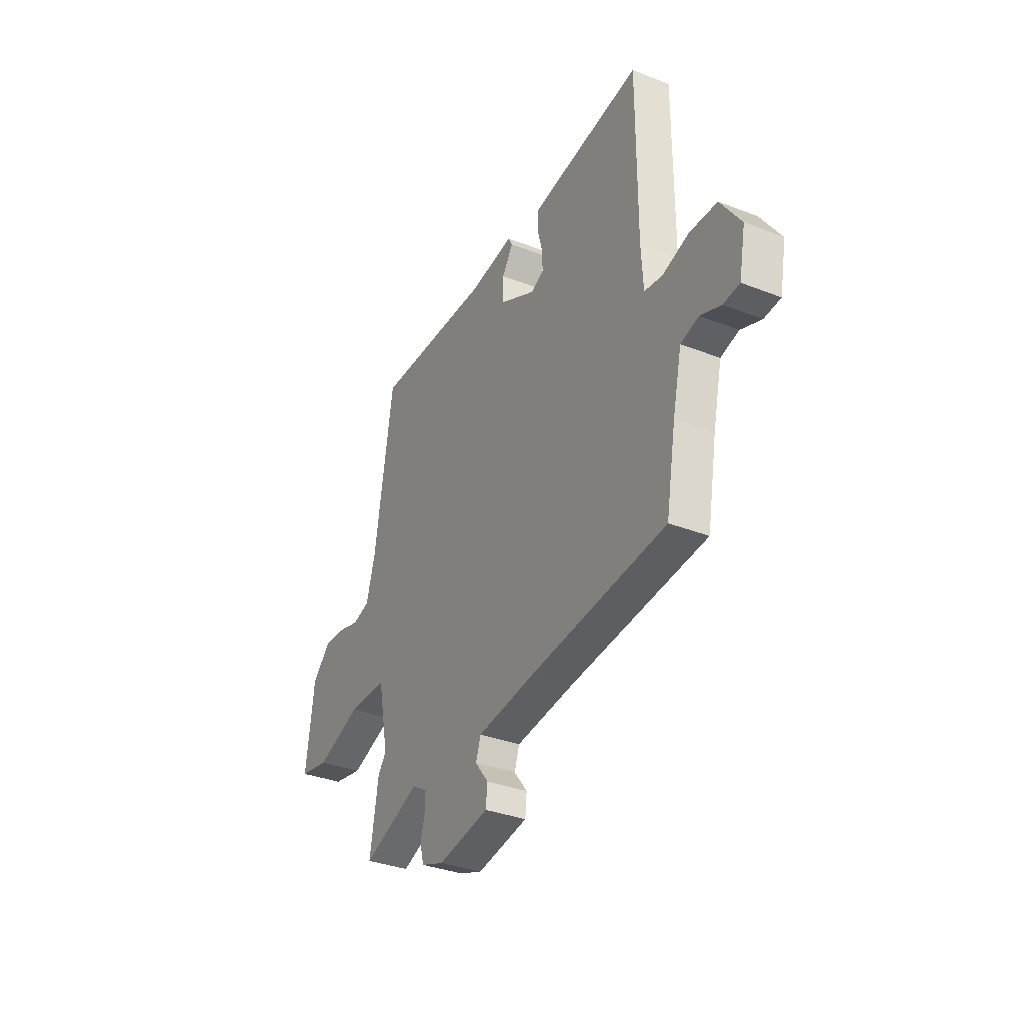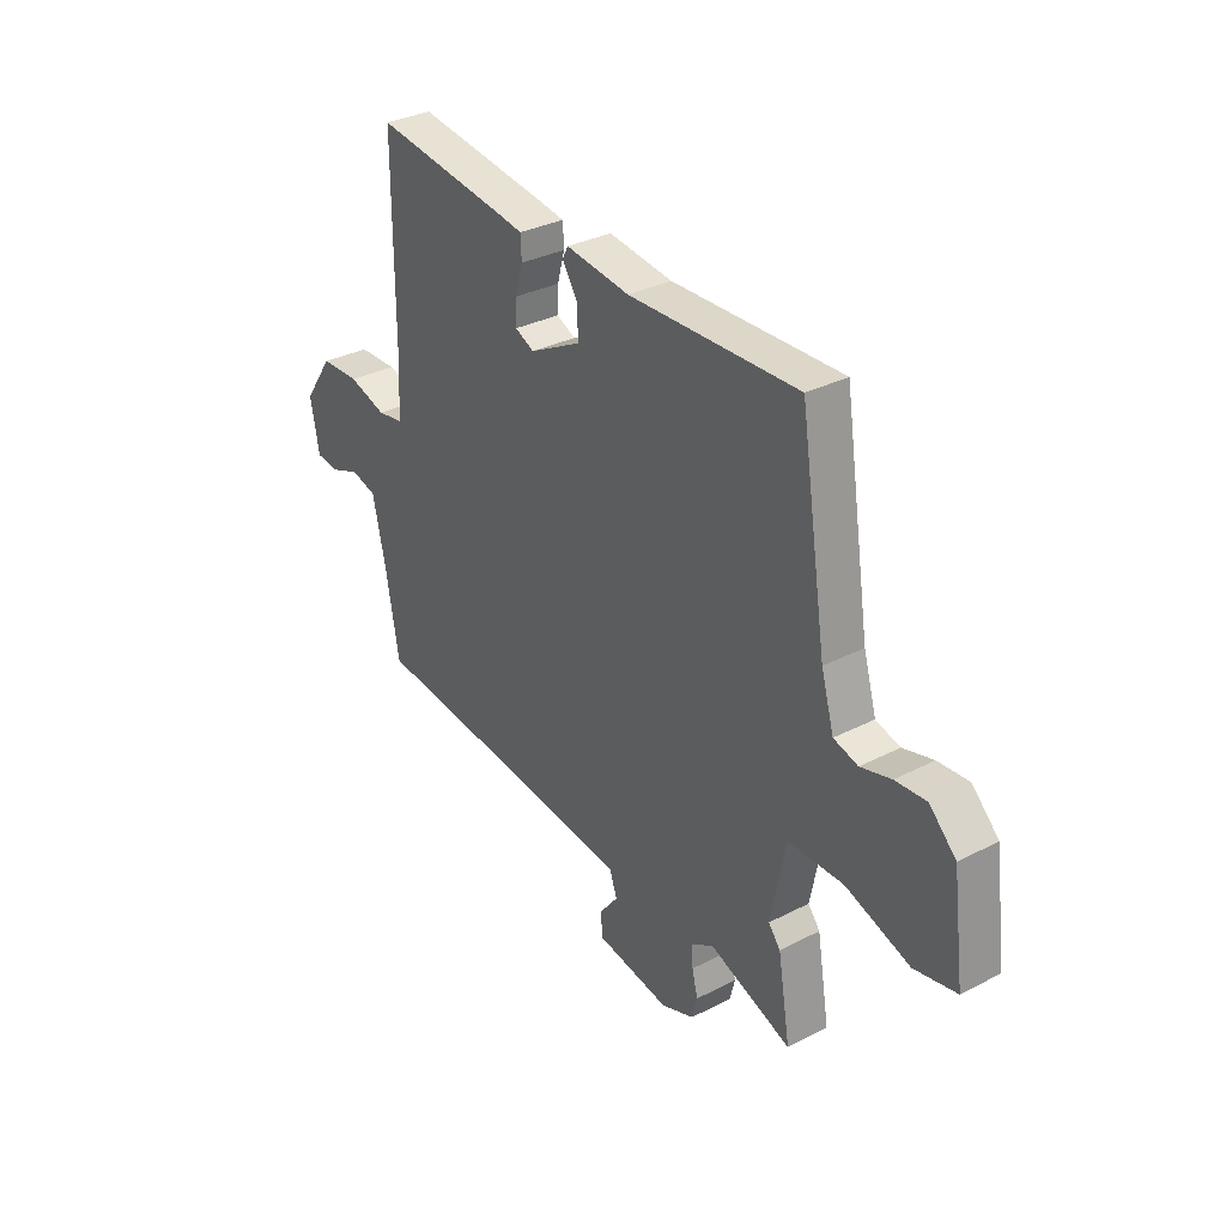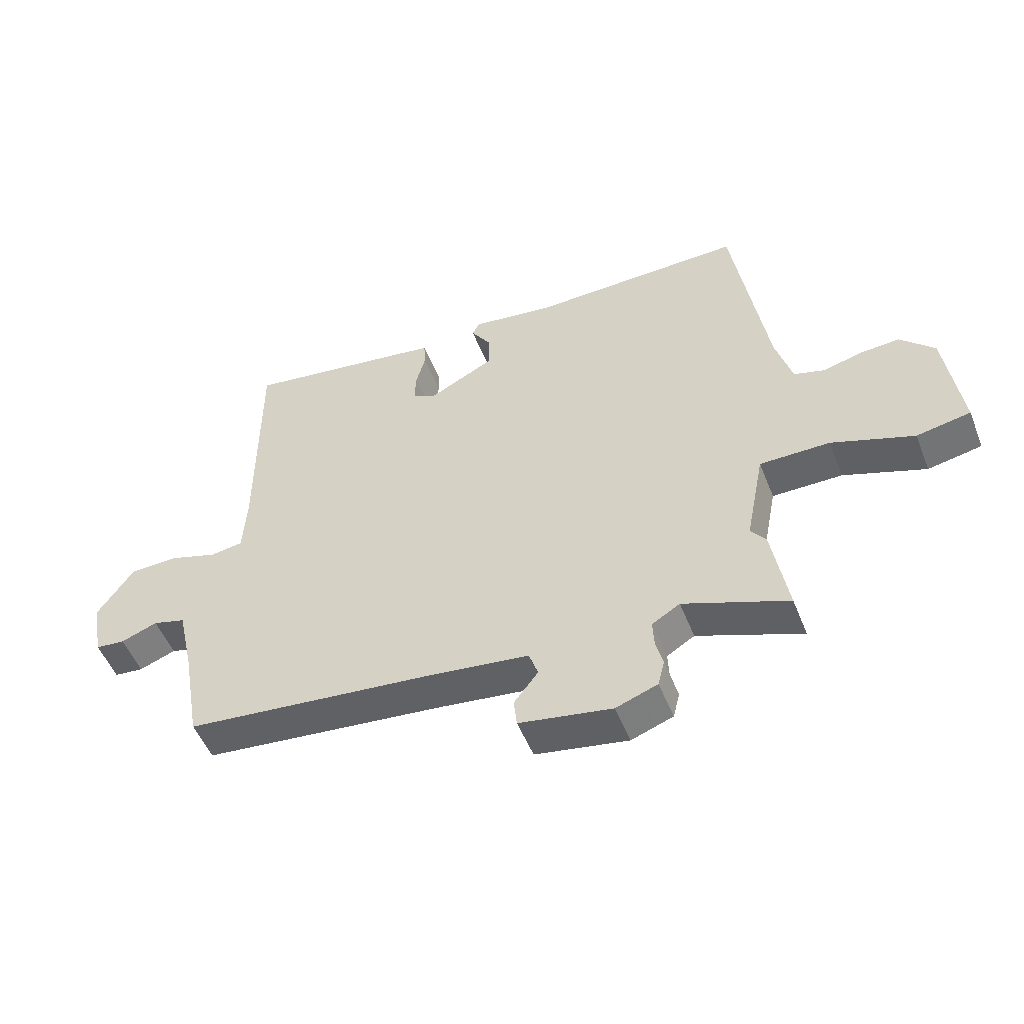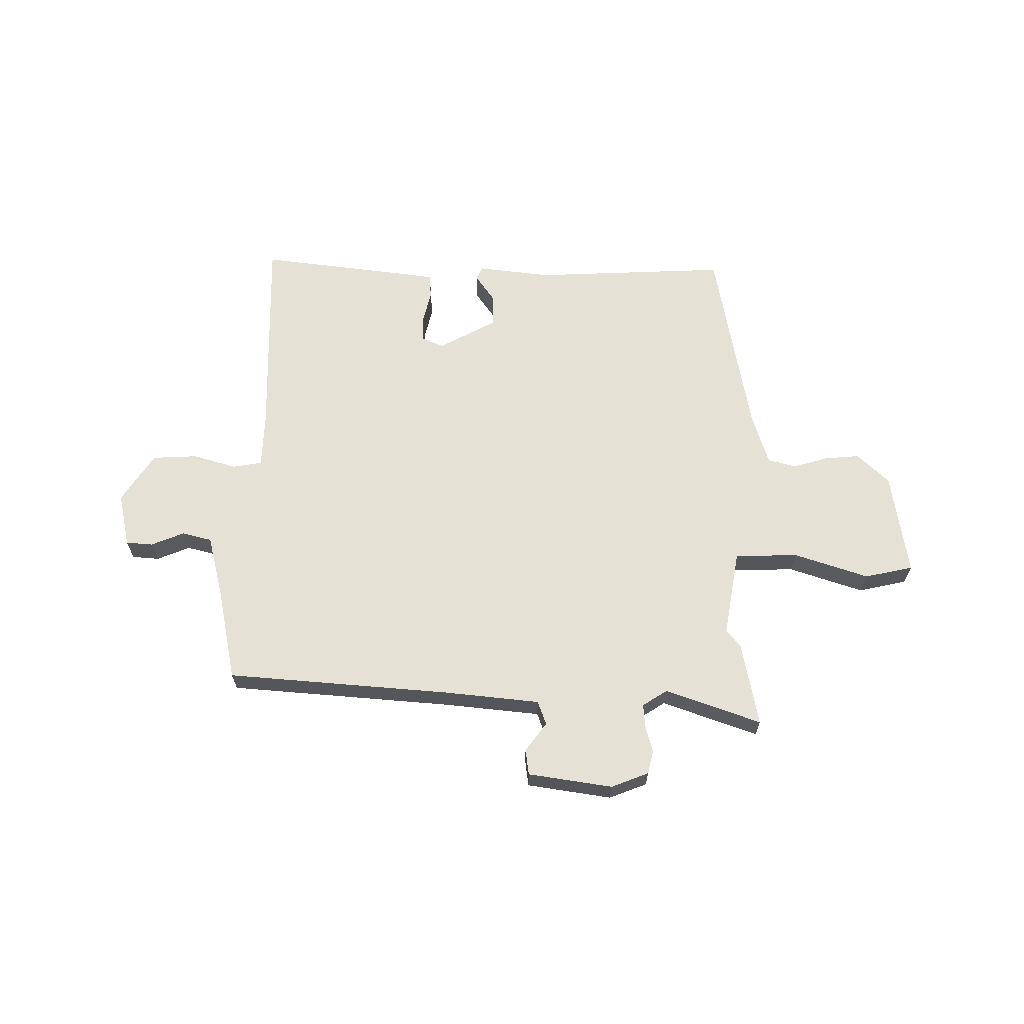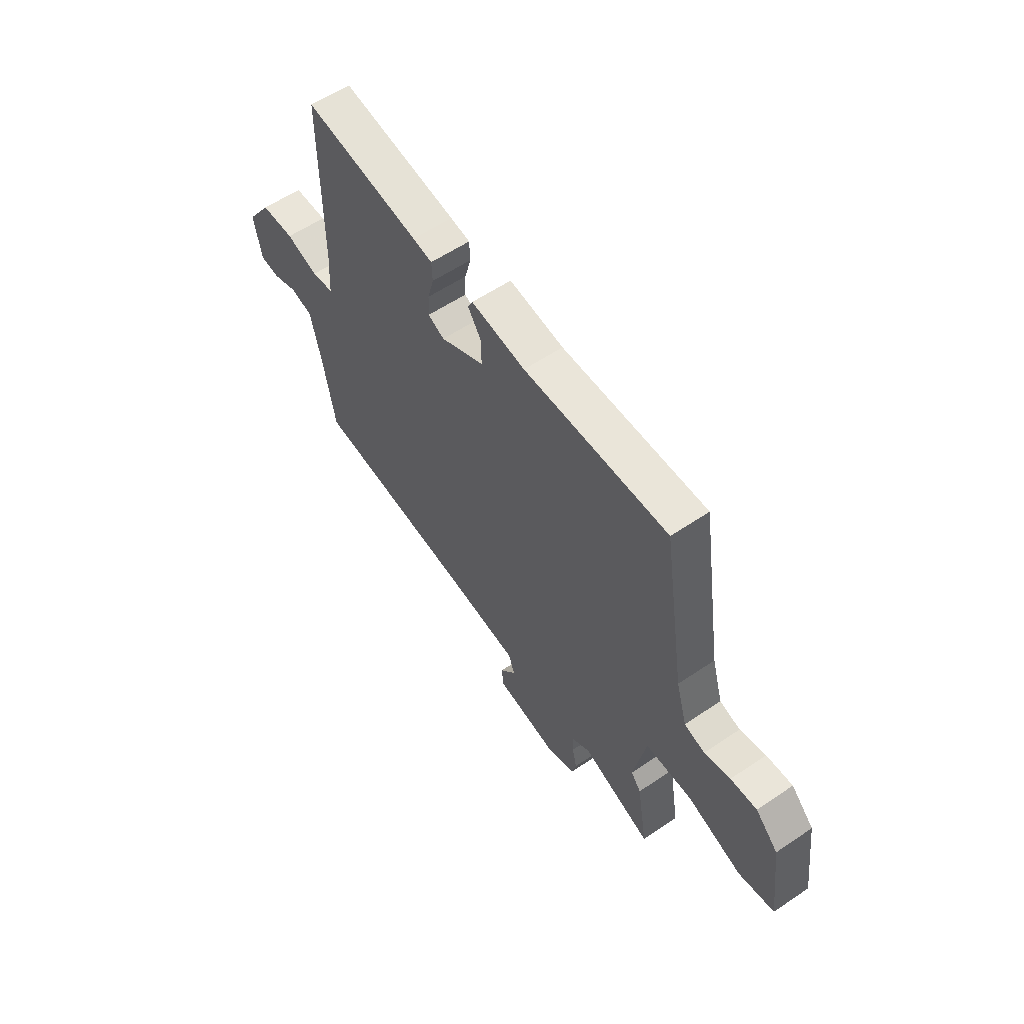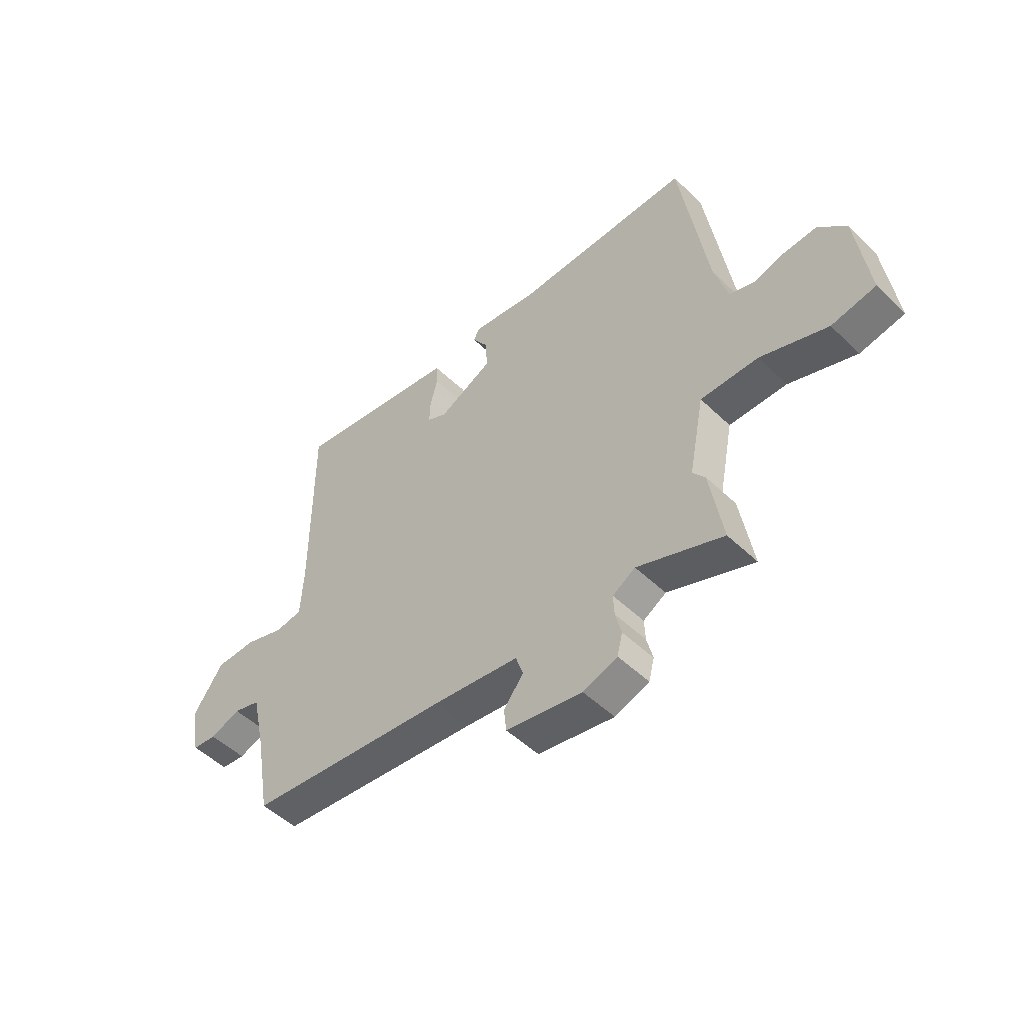
<metadata>
{"format":"obj","ext":"obj","renderer":"f3d","projection":"perspective","resolution":1024,"background":"white","views":[{"elev":-33.9,"azim":62.1,"up":"+Z"},{"elev":32.0,"azim":-126.0,"up":"+Z"},{"elev":-51.6,"azim":-158.6,"up":"+Z"},{"elev":64.8,"azim":179.0,"up":"+Y"},{"elev":58.1,"azim":-125.0,"up":"+Z"},{"elev":-50.2,"azim":-136.4,"up":"+Z"}]}
</metadata>
<code>
v -0.508 0.07 -0.548
v -0.482 0.07 -0.393
v -0.457 0.07 -0.361
v -0.488 0.07 -0.204
v -0.604 0.07 -0.204
v -0.739 0.07 -0.252
v -0.828 0.07 -0.235
v -0.803 0.07 -0.044
v -0.747 0.07 0.012
v -0.682 0.07 0.008
v -0.618 0.07 -0.009
v -0.567 0.07 0.006
v -0.54 0.07 0.1
v -0.484 0.07 0.459
v -0.128 0.07 0.452
v 0.006 0.07 0.471
v 0.018 0.07 0.448
v -0.015 0.07 0.398
v -0.016 0.07 0.338
v 0.092 0.07 0.283
v 0.132 0.07 0.302
v 0.13 0.07 0.351
v 0.115 0.07 0.407
v 0.117 0.07 0.451
v 0.165 0.07 0.459
v 0.451 0.07 0.501
v 0.451 0.07 0.118
v 0.457 0.07 0.018
v 0.511 0.07 0.01
v 0.59 0.07 0.035
v 0.672 0.07 0.033
v 0.733 0.07 -0.055
v 0.714 0.07 -0.154
v 0.665 0.07 -0.159
v 0.604 0.07 -0.136
v 0.55 0.07 -0.151
v 0.523 0.07 -0.271
v 0.494 0.07 -0.436
v 0.085 0.07 -0.478
v -0.089 0.07 -0.5
v -0.104 0.07 -0.544
v -0.064 0.07 -0.595
v -0.069 0.07 -0.642
v -0.223 0.07 -0.669
v -0.292 0.07 -0.644
v -0.303 0.07 -0.601
v -0.291 0.07 -0.553
v -0.289 0.07 -0.51
v -0.335 0.07 -0.482
v -0.508 0 -0.548
v -0.482 0 -0.393
v -0.457 0 -0.361
v -0.488 0 -0.204
v -0.604 0 -0.204
v -0.739 0 -0.252
v -0.828 0 -0.235
v -0.803 0 -0.044
v -0.747 0 0.012
v -0.682 0 0.008
v -0.618 0 -0.009
v -0.567 0 0.006
v -0.54 0 0.1
v -0.484 0 0.459
v -0.128 0 0.452
v 0.006 0 0.471
v 0.018 0 0.448
v -0.015 0 0.398
v -0.016 0 0.338
v 0.092 0 0.283
v 0.132 0 0.302
v 0.13 0 0.351
v 0.115 0 0.407
v 0.117 0 0.451
v 0.165 0 0.459
v 0.451 0 0.501
v 0.451 0 0.118
v 0.457 0 0.018
v 0.511 0 0.01
v 0.59 0 0.035
v 0.672 0 0.033
v 0.733 0 -0.055
v 0.714 0 -0.154
v 0.665 0 -0.159
v 0.604 0 -0.136
v 0.55 0 -0.151
v 0.523 0 -0.271
v 0.494 0 -0.436
v 0.085 0 -0.478
v -0.089 0 -0.5
v -0.104 0 -0.544
v -0.064 0 -0.595
v -0.069 0 -0.642
v -0.223 0 -0.669
v -0.292 0 -0.644
v -0.303 0 -0.601
v -0.291 0 -0.553
v -0.289 0 -0.51
v -0.335 0 -0.482
f 44 45 46 47
f 44 47 48
f 41 42 43 44
f 40 41 44 48
f 39 40 48 49
f 37 38 39 49
f 32 33 34 35
f 32 35 36
f 29 30 31 32
f 28 29 32 36
f 24 25 26 27
f 22 23 24 27
f 21 22 27 28
f 20 21 28 36
f 15 16 17 18
f 13 14 15 18
f 12 13 18 19
f 8 9 10 11
f 6 7 8 11
f 5 6 11 12
f 4 5 12 19
f 49 1 2 3
f 20 36 37 49
f 19 20 49
f 3 4 19 49
f 96 95 94 93
f 97 96 93
f 93 92 91 90
f 97 93 90 89
f 98 97 89 88
f 98 88 87 86
f 84 83 82 81
f 85 84 81
f 81 80 79 78
f 85 81 78 77
f 76 75 74 73
f 76 73 72 71
f 77 76 71 70
f 85 77 70 69
f 67 66 65 64
f 67 64 63 62
f 68 67 62 61
f 60 59 58 57
f 60 57 56 55
f 61 60 55 54
f 68 61 54 53
f 52 51 50 98
f 98 86 85 69
f 98 69 68
f 98 68 53 52
f 1 50 51 2
f 2 51 52 3
f 3 52 53 4
f 4 53 54 5
f 5 54 55 6
f 6 55 56 7
f 7 56 57 8
f 8 57 58 9
f 9 58 59 10
f 10 59 60 11
f 11 60 61 12
f 12 61 62 13
f 13 62 63 14
f 14 63 64 15
f 15 64 65 16
f 16 65 66 17
f 17 66 67 18
f 18 67 68 19
f 19 68 69 20
f 20 69 70 21
f 21 70 71 22
f 22 71 72 23
f 23 72 73 24
f 24 73 74 25
f 25 74 75 26
f 26 75 76 27
f 27 76 77 28
f 28 77 78 29
f 29 78 79 30
f 30 79 80 31
f 31 80 81 32
f 32 81 82 33
f 33 82 83 34
f 34 83 84 35
f 35 84 85 36
f 36 85 86 37
f 37 86 87 38
f 38 87 88 39
f 39 88 89 40
f 40 89 90 41
f 41 90 91 42
f 42 91 92 43
f 43 92 93 44
f 44 93 94 45
f 45 94 95 46
f 46 95 96 47
f 47 96 97 48
f 48 97 98 49
f 49 98 50 1

</code>
